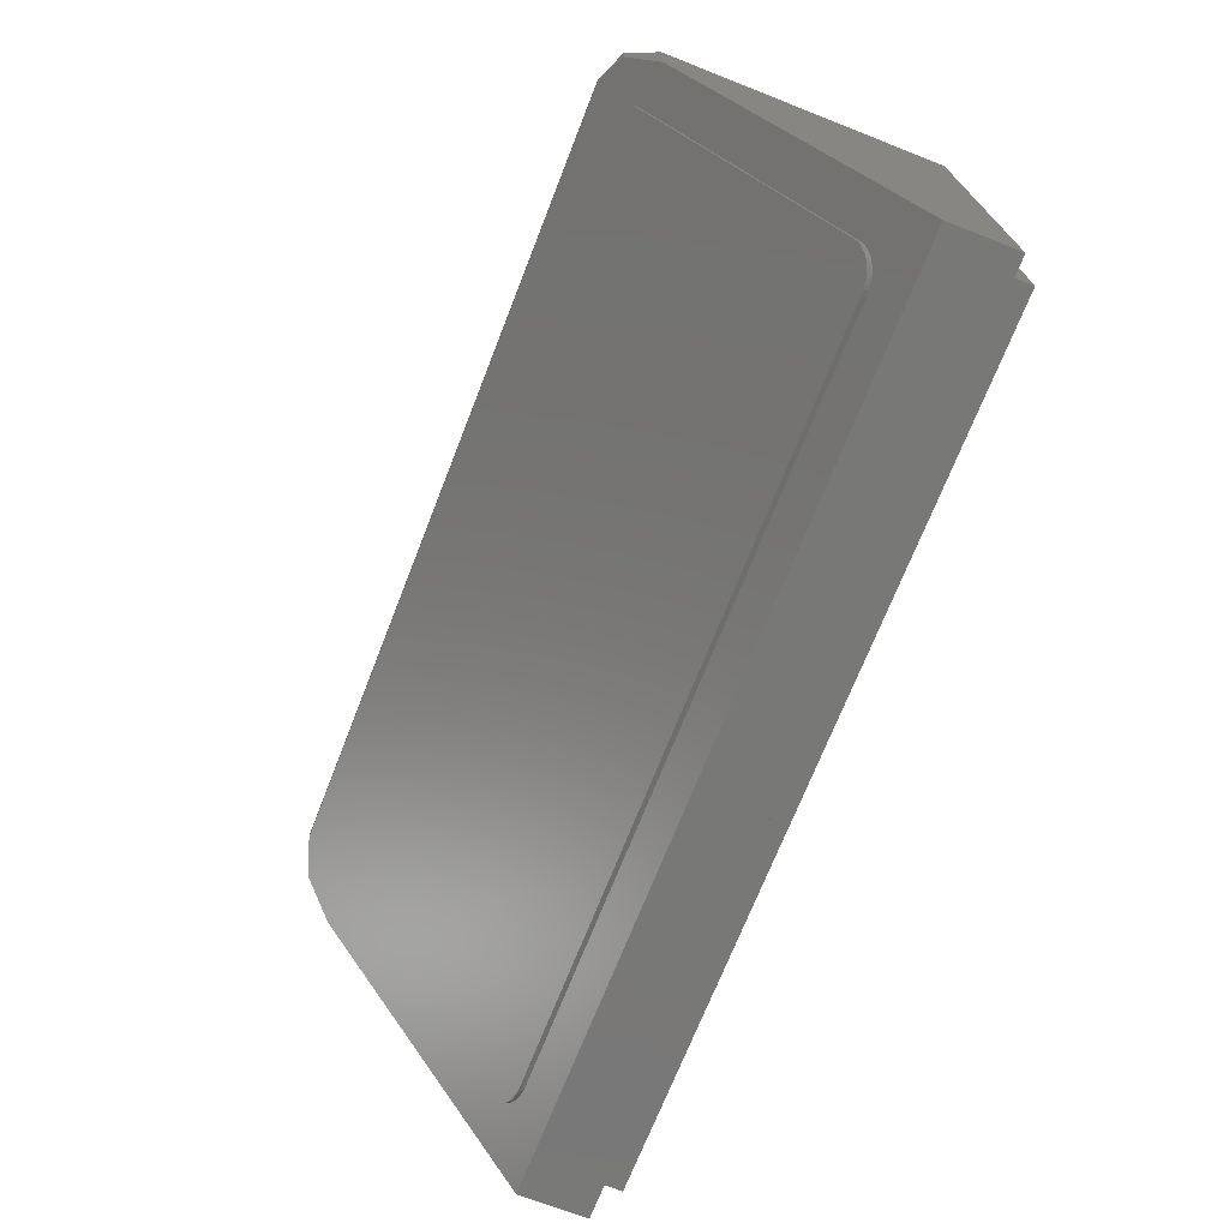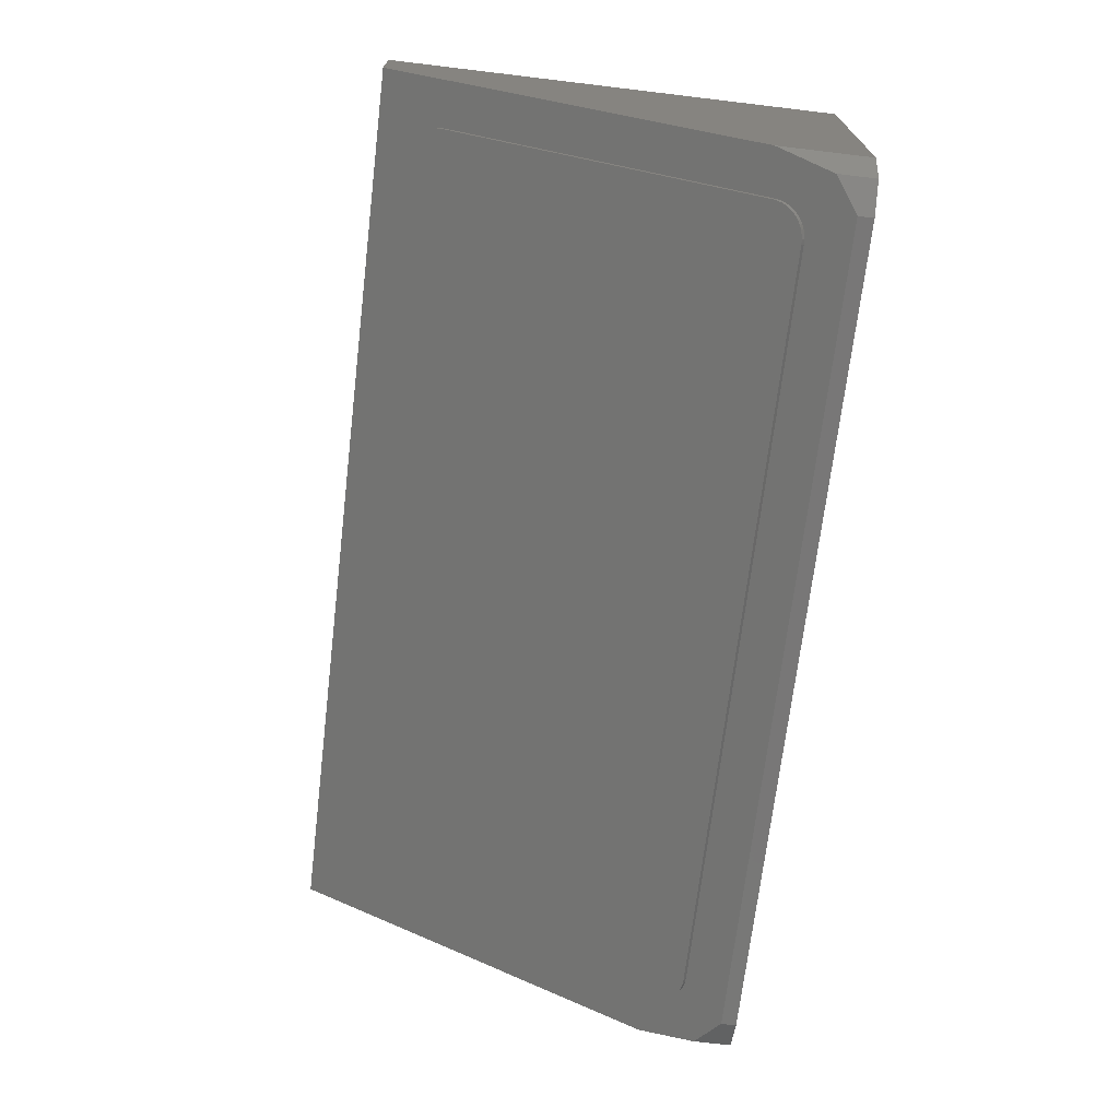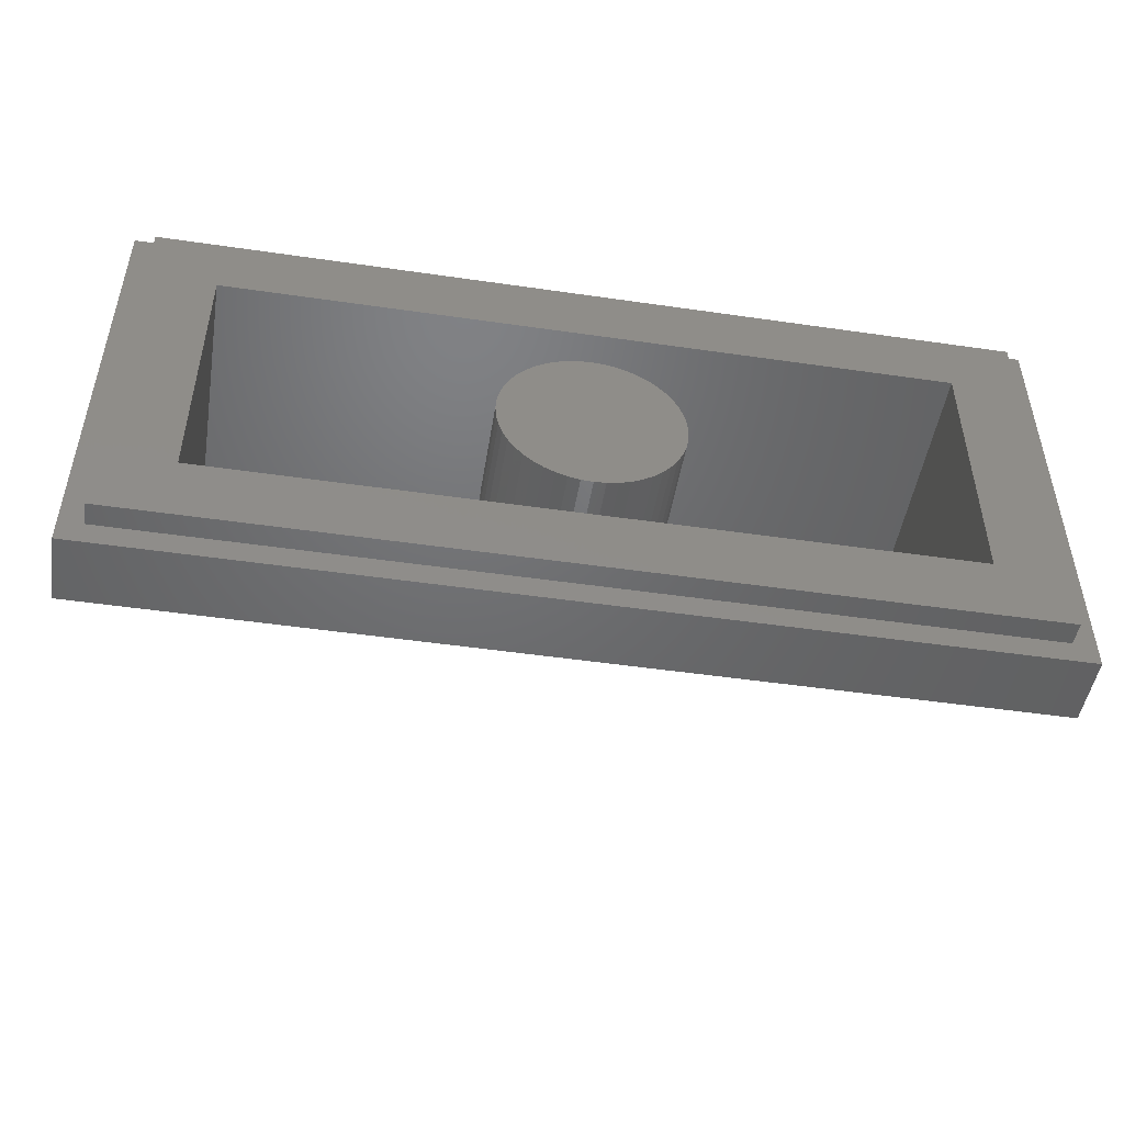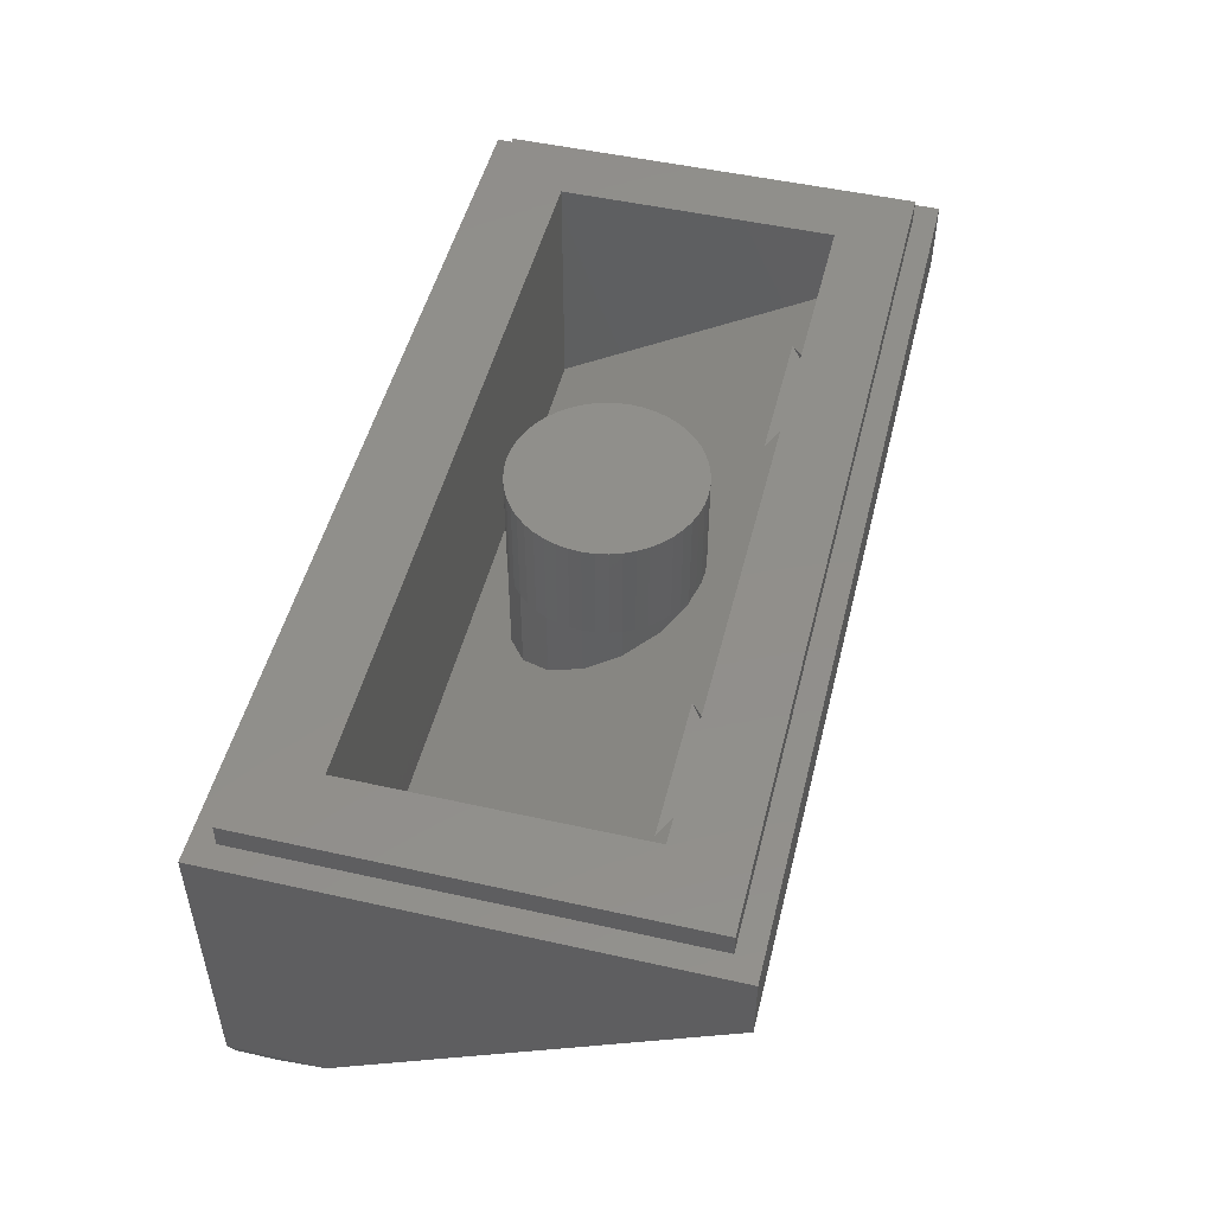
<metadata>
{"format":"stl","ext":"stl","renderer":"f3d","projection":"perspective","resolution":1024,"background":"white","views":[{"elev":-70.9,"azim":68.6,"up":"+Z"},{"elev":-70.2,"azim":-96.8,"up":"+Y"},{"elev":-48.8,"azim":170.8,"up":"+Z"},{"elev":49.9,"azim":103.9,"up":"+Y"}]}
</metadata>
<code>
# stl→obj: 280 verts, 500 faces
v -4.918 -1.47 -2.217
v -5.244 -1.6 -2
v -4.918 -1.6 -2.217
v -4 -1.6 -2.4
v -4 -1.36 -2.4
v -3.082 -1.6 -2.217
v -3.082 -1.47 -2.217
v -2.756 -1.6 -2
v 3.082 -1.47 -2.217
v 2.756 -1.6 -2
v 3.082 -1.6 -2.217
v 4 -1.6 -2.4
v 4 -1.36 -2.4
v 4.918 -1.6 -2.217
v 4.918 -1.47 -2.217
v 5.244 -1.6 -2
v -6.4 -1.36 -2.4
v 6.4 -1.36 -2.4
v -6.4 -4.24 2.4
v 6.4 -4.24 2.4
v 6.4 0 2.4
v -6.4 0 2.4
v 6.4 0 -2.4
v -6.4 0 -2.4
v 7.6 0 3.6
v 7.6 -0.4 3.6
v 7.6 -0.4 -3.6
v 7.6 0 -3.6
v -7.6 0 3.6
v -7.6 -0.4 3.6
v -7.6 0 -3.6
v -7.6 -0.4 -3.6
v -8 -0.4 -4
v 8 -0.4 -4
v 8 -1.6 -4
v -8 -1.6 -4
v -0.6123 -1.913 -1.478
v -0.6123 -1.84 -1.478
v 0 -1.84 -1.6
v -1.131 -2.121 -1.131
v -1.131 -1.84 -1.131
v -1.478 -2.433 -0.6123
v -1.478 -1.84 -0.6123
v -1.6 -2.8 0
v -1.6 -1.84 0
v -1.478 -3.167 0.6123
v -1.478 -1.84 0.6123
v -1.131 -3.479 1.131
v -1.131 -1.84 1.131
v -0.6123 -3.687 1.478
v -0.6123 -1.84 1.478
v 0 -3.76 1.6
v 0 -1.84 1.6
v 0.6123 -3.687 1.478
v 0.6123 -1.84 1.478
v 1.131 -3.479 1.131
v 1.131 -1.84 1.131
v 1.478 -3.167 0.6123
v 1.478 -1.84 0.6123
v 1.6 -2.8 0
v 1.6 -1.84 0
v 1.478 -2.433 -0.6123
v 1.478 -1.84 -0.6123
v 1.131 -2.121 -1.131
v 1.131 -1.84 -1.131
v 0.6123 -1.913 -1.478
v 0.6123 -1.84 -1.478
v 0 0 0
v 1.586 0 0.2088
v 1.6 0 0
v 1.545 0 0.4141
v 1.478 0 0.6123
v 1.386 0 0.8
v 1.269 0 0.9741
v 1.131 0 1.131
v 0.9741 0 1.269
v 0.8 0 1.386
v 0.6123 0 1.478
v 0.4141 0 1.545
v 0.2088 0 1.586
v 0 0 1.6
v -0.2088 0 1.586
v -0.4141 0 1.545
v -0.6123 0 1.478
v -0.8 0 1.386
v -0.9741 0 1.269
v -1.131 0 1.131
v -1.269 0 0.9741
v -1.386 0 0.8
v -1.478 0 0.6123
v -1.545 0 0.4141
v -1.586 0 0.2088
v -1.6 0 0
v -1.586 0 -0.2088
v -1.545 0 -0.4141
v -1.478 0 -0.6123
v -1.386 0 -0.8
v -1.269 0 -0.9741
v -1.131 0 -1.131
v -0.9741 0 -1.269
v -0.8 0 -1.386
v -0.6123 0 -1.478
v -0.4141 0 -1.545
v -0.2088 0 -1.586
v 0 0 -1.6
v 0.2088 0 -1.586
v 0.4141 0 -1.545
v 0.6123 0 -1.478
v 0.8 0 -1.386
v 0.9741 0 -1.269
v 1.131 0 -1.131
v 1.269 0 -0.9741
v 1.386 0 -0.8
v 1.478 0 -0.6123
v 1.545 0 -0.4141
v 1.586 0 -0.2088
v 1.586 -1.84 0.2088
v 1.545 -1.84 0.4141
v 1.386 -1.84 0.8
v 1.269 -1.84 0.9741
v 0.9741 -1.84 1.269
v 0.8 -1.84 1.386
v 0.4141 -1.84 1.545
v 0.2088 -1.84 1.586
v -0.2088 -1.84 1.586
v -0.4141 -1.84 1.545
v -0.8 -1.84 1.386
v -0.9741 -1.84 1.269
v -1.269 -1.84 0.9741
v -1.386 -1.84 0.8
v -1.545 -1.84 0.4141
v -1.586 -1.84 0.2088
v -1.586 -1.84 -0.2088
v -1.545 -1.84 -0.4141
v -1.386 -1.84 -0.8
v -1.269 -1.84 -0.9741
v -0.9741 -1.84 -1.269
v -0.8 -1.84 -1.386
v -0.4141 -1.84 -1.545
v -0.2088 -1.84 -1.586
v 0.2088 -1.84 -1.586
v 0.4141 -1.84 -1.545
v 0.8 -1.84 -1.386
v 0.9741 -1.84 -1.269
v 1.269 -1.84 -0.9741
v 1.386 -1.84 -0.8
v 1.545 -1.84 -0.4141
v 1.586 -1.84 -0.2088
v 7.2 -6.24 4
v 7.2 -6.24 3.733
v 7.764 -6.004 3.34
v 7.764 -6.004 4
v 8 -5.44 2.4
v 8 -5.44 4
v 8 -0.4 4
v -7.764 -6.004 3.34
v -7.2 -6.24 3.733
v -7.2 -6.24 4
v -7.764 -6.004 4
v -8 -5.44 2.4
v -8 -5.44 4
v -8 -0.4 4
v -6.6 -5.828 3.047
v -7.2 -5.52 2.533
v -7.195 -5.56 2.6
v -6.678 -5.826 3.043
v -7.179 -5.6 2.666
v -6.755 -5.818 3.03
v -7.154 -5.638 2.73
v -6.83 -5.805 3.008
v -7.12 -5.674 2.79
v -6.9 -5.787 2.978
v -7.076 -5.708 2.846
v -6.965 -5.765 2.941
v -7.024 -5.738 2.897
v 6.6 -5.828 3.047
v 7.195 -5.56 2.6
v 7.2 -5.52 2.533
v 6.678 -5.826 3.043
v 7.179 -5.6 2.666
v 6.755 -5.818 3.03
v 7.154 -5.638 2.73
v 6.83 -5.805 3.008
v 7.12 -5.674 2.79
v 6.9 -5.787 2.978
v 7.076 -5.708 2.846
v 6.965 -5.765 2.941
v 7.024 -5.738 2.897
v 7.2 -2.32 -2.8
v -7.2 -2.32 -2.8
v 7.2 -5.606 2.481
v 7.2 -2.406 -2.851
v -7.2 -2.406 -2.851
v -7.2 -5.606 2.481
v -6.6 -2.012 -3.314
v -7.195 -2.28 -2.867
v -6.678 -2.014 -3.31
v -7.179 -2.24 -2.933
v -6.755 -2.022 -3.296
v -7.154 -2.202 -2.996
v -6.83 -2.035 -3.275
v -7.12 -2.166 -3.057
v -6.9 -2.053 -3.245
v -7.076 -2.132 -3.113
v -6.965 -2.075 -3.208
v -7.024 -2.102 -3.163
v 6.6 -2.012 -3.314
v 7.195 -2.28 -2.867
v 6.678 -2.014 -3.31
v 7.179 -2.24 -2.933
v 6.755 -2.022 -3.296
v 7.154 -2.202 -2.996
v 6.83 -2.035 -3.275
v 7.12 -2.166 -3.057
v 6.9 -2.053 -3.245
v 7.076 -2.132 -3.113
v 6.965 -2.075 -3.208
v 7.024 -2.102 -3.163
v -7.195 -5.646 2.549
v -7.179 -5.685 2.615
v -7.154 -5.724 2.678
v -7.12 -5.76 2.739
v -7.076 -5.793 2.795
v -7.024 -5.824 2.845
v -6.965 -5.85 2.89
v -6.9 -5.873 2.927
v -6.83 -5.891 2.957
v -6.755 -5.904 2.978
v -6.678 -5.912 2.991
v -6.6 -5.914 2.996
v 7.195 -5.646 2.549
v 7.179 -5.685 2.615
v 7.154 -5.724 2.678
v 7.12 -5.76 2.739
v 7.076 -5.793 2.795
v 7.024 -5.824 2.845
v 6.965 -5.85 2.89
v 6.9 -5.873 2.927
v 6.83 -5.891 2.957
v 6.755 -5.904 2.978
v 6.678 -5.912 2.991
v 6.6 -5.914 2.996
v -7.195 -2.366 -2.918
v -7.179 -2.326 -2.984
v -7.154 -2.288 -3.048
v -7.12 -2.252 -3.108
v -7.076 -2.218 -3.164
v -7.024 -2.188 -3.215
v -6.965 -2.161 -3.259
v -6.9 -2.139 -3.296
v -6.83 -2.121 -3.326
v -6.755 -2.108 -3.348
v -6.678 -2.1 -3.361
v -6.6 -2.097 -3.365
v 7.195 -2.366 -2.918
v 7.179 -2.326 -2.984
v 7.154 -2.288 -3.048
v 7.12 -2.252 -3.108
v 7.076 -2.218 -3.164
v 7.024 -2.188 -3.215
v 6.965 -2.161 -3.259
v 6.9 -2.139 -3.296
v 6.83 -2.121 -3.326
v 6.755 -2.108 -3.348
v 6.678 -2.1 -3.361
v 6.6 -2.097 -3.365
v -4.4 -5.914 2.996
v 1.6 -5.914 2.996
v 2.603 -5.914 2.996
v 3.038 -5.914 2.996
v 4.042 -5.914 2.996
v 4.477 -5.914 2.996
v 5.48 -5.914 2.996
v -4.4 -2.097 -3.365
v 1.6 -2.097 -3.365
v 2.603 -2.097 -3.365
v 3.038 -2.097 -3.365
v 4.042 -2.097 -3.365
v 4.477 -2.097 -3.365
v 5.48 -2.097 -3.365
f 1 2 3
f 3 4 5
f 5 1 3
f 4 6 7
f 7 5 4
f 6 8 7
f 3 2 8
f 8 6 3
f 3 6 4
f 9 10 11
f 11 12 13
f 13 9 11
f 12 14 15
f 15 13 12
f 14 16 15
f 11 10 16
f 16 14 11
f 12 11 14
f 2 1 17
f 5 17 1
f 10 9 7
f 7 8 10
f 9 13 5
f 5 7 9
f 15 18 13
f 16 18 15
f 2 17 19
f 8 2 19
f 20 10 8
f 8 19 20
f 20 18 16
f 20 16 10
f 21 20 19
f 19 22 21
f 17 18 23
f 23 24 17
f 20 21 23
f 23 18 20
f 19 17 24
f 24 22 19
f 25 26 27
f 27 28 25
f 29 30 26
f 26 25 29
f 31 32 30
f 30 29 31
f 28 27 32
f 32 31 28
f 23 21 25
f 25 28 23
f 22 24 31
f 31 29 22
f 24 23 28
f 28 31 24
f 21 22 29
f 29 25 21
f 33 32 27
f 27 34 33
f 34 35 36
f 36 33 34
f 37 38 39
f 37 40 41
f 41 38 37
f 40 42 43
f 43 41 40
f 42 44 45
f 45 43 42
f 44 46 47
f 47 45 44
f 46 48 49
f 49 47 46
f 48 50 51
f 51 49 48
f 50 52 53
f 53 51 50
f 52 54 55
f 55 53 52
f 54 56 57
f 57 55 54
f 56 58 59
f 59 57 56
f 58 60 61
f 61 59 58
f 60 62 63
f 63 61 60
f 62 64 65
f 65 63 62
f 64 66 67
f 67 65 64
f 67 66 39
f 68 69 70
f 68 71 69
f 68 72 71
f 68 73 72
f 68 74 73
f 68 75 74
f 68 76 75
f 68 77 76
f 68 78 77
f 68 79 78
f 68 80 79
f 68 81 80
f 68 82 81
f 68 83 82
f 68 84 83
f 68 85 84
f 68 86 85
f 68 87 86
f 68 88 87
f 68 89 88
f 68 90 89
f 68 91 90
f 68 92 91
f 68 93 92
f 68 94 93
f 68 95 94
f 68 96 95
f 68 97 96
f 68 98 97
f 68 99 98
f 68 100 99
f 68 101 100
f 68 102 101
f 68 103 102
f 68 104 103
f 68 105 104
f 68 106 105
f 68 107 106
f 68 108 107
f 68 109 108
f 68 110 109
f 68 111 110
f 68 112 111
f 68 113 112
f 68 114 113
f 68 115 114
f 68 116 115
f 68 70 116
f 69 61 70
f 61 69 117
f 71 117 69
f 117 71 118
f 72 118 71
f 118 72 59
f 73 59 72
f 59 73 119
f 74 119 73
f 119 74 120
f 75 120 74
f 120 75 57
f 76 57 75
f 57 76 121
f 77 121 76
f 121 77 122
f 78 122 77
f 122 78 55
f 79 55 78
f 55 79 123
f 80 123 79
f 123 80 124
f 81 124 80
f 124 81 53
f 82 53 81
f 53 82 125
f 83 125 82
f 125 83 126
f 84 126 83
f 126 84 51
f 85 51 84
f 51 85 127
f 86 127 85
f 127 86 128
f 87 128 86
f 128 87 49
f 88 49 87
f 49 88 129
f 89 129 88
f 129 89 130
f 90 130 89
f 130 90 47
f 91 47 90
f 47 91 131
f 92 131 91
f 131 92 132
f 93 132 92
f 132 93 45
f 94 45 93
f 45 94 133
f 95 133 94
f 133 95 134
f 96 134 95
f 134 96 43
f 97 43 96
f 43 97 135
f 98 135 97
f 135 98 136
f 99 136 98
f 136 99 41
f 100 41 99
f 41 100 137
f 101 137 100
f 137 101 138
f 102 138 101
f 138 102 38
f 103 38 102
f 38 103 139
f 104 139 103
f 139 104 140
f 105 140 104
f 140 105 39
f 106 39 105
f 39 106 141
f 107 141 106
f 141 107 142
f 108 142 107
f 142 108 67
f 109 67 108
f 67 109 143
f 110 143 109
f 143 110 144
f 111 144 110
f 144 111 65
f 112 65 111
f 65 112 145
f 113 145 112
f 145 113 146
f 114 146 113
f 146 114 63
f 115 63 114
f 63 115 147
f 116 147 115
f 147 116 148
f 70 148 116
f 148 70 61
f 149 150 151
f 151 152 149
f 152 151 153
f 153 154 152
f 155 154 153
f 153 35 155
f 35 34 155
f 149 152 154
f 156 157 158
f 158 159 156
f 160 156 159
f 159 161 160
f 160 161 162
f 162 36 160
f 33 36 162
f 159 158 161
f 158 157 150
f 150 149 158
f 161 158 149
f 149 154 161
f 162 161 154
f 154 155 162
f 27 26 155
f 155 34 27
f 162 155 26
f 26 30 162
f 33 162 30
f 30 32 33
f 151 150 153
f 157 156 160
f 157 160 153
f 153 150 157
f 36 35 153
f 153 160 36
f 163 164 165
f 165 166 163
f 166 165 167
f 167 168 166
f 168 167 169
f 169 170 168
f 170 169 171
f 171 172 170
f 172 171 173
f 173 174 172
f 174 173 175
f 176 177 178
f 177 176 179
f 179 180 177
f 180 179 181
f 181 182 180
f 182 181 183
f 183 184 182
f 184 183 185
f 185 186 184
f 186 185 187
f 187 188 186
f 189 164 178
f 164 189 190
f 189 191 192
f 191 189 178
f 164 193 194
f 193 164 190
f 195 196 190
f 196 195 197
f 197 198 196
f 198 197 199
f 199 200 198
f 200 199 201
f 201 202 200
f 202 201 203
f 203 204 202
f 204 203 205
f 205 206 204
f 207 189 208
f 208 209 207
f 209 208 210
f 210 211 209
f 211 210 212
f 212 213 211
f 213 212 214
f 214 215 213
f 215 214 216
f 216 217 215
f 217 216 218
f 219 164 194
f 164 219 165
f 220 165 219
f 165 220 167
f 221 167 220
f 167 221 169
f 222 169 221
f 169 222 171
f 223 171 222
f 171 223 173
f 224 173 223
f 173 224 175
f 225 175 224
f 175 225 174
f 226 174 225
f 174 226 172
f 227 172 226
f 172 227 170
f 228 170 227
f 170 228 168
f 229 168 228
f 168 229 166
f 230 166 229
f 166 230 163
f 231 191 178
f 178 177 231
f 232 231 177
f 177 180 232
f 233 232 180
f 180 182 233
f 234 233 182
f 182 184 234
f 235 234 184
f 184 186 235
f 236 235 186
f 186 188 236
f 237 236 188
f 188 187 237
f 238 237 187
f 187 185 238
f 239 238 185
f 185 183 239
f 240 239 183
f 183 181 240
f 241 240 181
f 181 179 241
f 242 241 179
f 179 176 242
f 243 193 190
f 190 196 243
f 244 243 196
f 196 198 244
f 245 244 198
f 198 200 245
f 246 245 200
f 200 202 246
f 247 246 202
f 202 204 247
f 248 247 204
f 204 206 248
f 249 248 206
f 206 205 249
f 250 249 205
f 205 203 250
f 251 250 203
f 203 201 251
f 252 251 201
f 201 199 252
f 253 252 199
f 199 197 253
f 254 253 197
f 197 195 254
f 255 189 192
f 189 255 208
f 256 208 255
f 208 256 210
f 257 210 256
f 210 257 212
f 258 212 257
f 212 258 214
f 259 214 258
f 214 259 216
f 260 216 259
f 216 260 218
f 261 218 260
f 218 261 217
f 262 217 261
f 217 262 215
f 263 215 262
f 215 263 213
f 264 213 263
f 213 264 211
f 265 211 264
f 211 265 209
f 266 209 265
f 209 266 207
f 230 219 194
f 219 230 229
f 229 220 219
f 220 229 228
f 228 221 220
f 221 228 227
f 227 222 221
f 222 227 226
f 226 223 222
f 223 226 225
f 225 224 223
f 242 191 231
f 231 241 242
f 241 231 232
f 232 240 241
f 240 232 233
f 233 239 240
f 239 233 234
f 234 238 239
f 238 234 235
f 235 237 238
f 237 235 236
f 254 193 243
f 243 253 254
f 253 243 244
f 244 252 253
f 252 244 245
f 245 251 252
f 251 245 246
f 246 250 251
f 250 246 247
f 247 249 250
f 249 247 248
f 266 255 192
f 255 266 265
f 265 256 255
f 256 265 264
f 264 257 256
f 257 264 263
f 263 258 257
f 258 263 262
f 262 259 258
f 259 262 261
f 261 260 259
f 163 176 178
f 178 164 163
f 195 190 189
f 189 207 195
f 163 230 267
f 163 267 268
f 163 268 269
f 163 269 270
f 270 176 163
f 176 270 271
f 176 271 272
f 176 272 273
f 176 273 242
f 195 274 254
f 195 275 274
f 195 276 275
f 195 207 277
f 277 276 195
f 207 278 277
f 207 279 278
f 207 280 279
f 207 266 280
f 230 254 274
f 274 267 230
f 230 194 193
f 193 254 230
f 272 279 280
f 280 273 272
f 270 277 278
f 278 271 270
f 268 275 276
f 276 269 268
f 268 267 274
f 274 275 268
f 242 266 192
f 192 191 242
f 242 273 280
f 280 266 242
f 272 271 278
f 278 279 272
f 270 269 276
f 276 277 270

</code>
